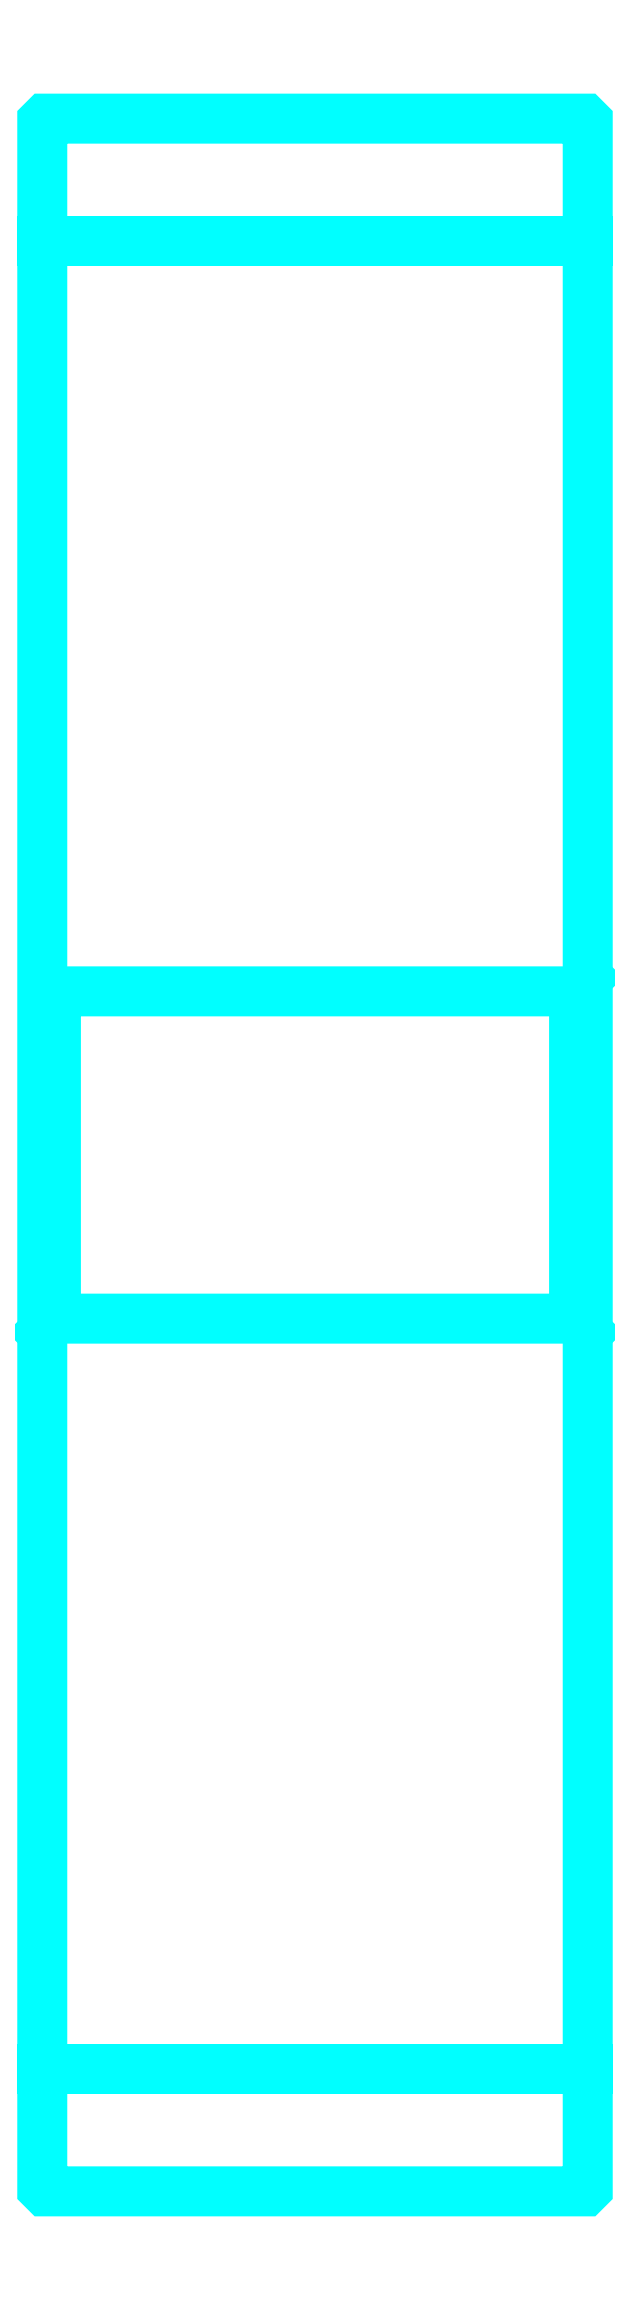
<metadata>
{"format":"dxf","ext":"dxf","renderer":"ezdxf+matplotlib","layout":"modelspace","background":"white","min_lineweight":24,"dpi":150}
</metadata>
<code>
0
SECTION
2
ENTITIES
0
LINE
8
0
10
70.16
20
97.7
30
0
11
90.16
21
97.7
31
0
0
LINE
8
0
10
70.16
20
30.7
30
0
11
90.16
21
30.7
31
0
0
LINE
8
0
10
90.16
20
70.7
30
0
11
89.66
21
70.2
31
0
0
LINE
8
0
10
90.16
20
57.7
30
0
11
89.66
21
58.2
31
0
0
LINE
8
0
10
70.16
20
57.7
30
0
11
70.66
21
58.2
31
0
0
POLYLINE
8
0
66
1
10
0
20
0
30
0
70
2
0
VERTEX
8
0
10
70.16
20
57.7
30
0
70
0
0
VERTEX
8
0
10
70.16
20
26.3
30
0
70
0
0
VERTEX
8
0
10
70.26
20
26.2
30
0
70
0
0
VERTEX
8
0
10
90.06
20
26.2
30
0
70
0
0
VERTEX
8
0
10
90.16
20
26.3
30
0
70
0
0
VERTEX
8
0
10
90.16
20
102.1
30
0
70
0
0
VERTEX
8
0
10
90.06
20
102.2
30
0
70
0
0
VERTEX
8
0
10
70.26
20
102.2
30
0
70
0
0
VERTEX
8
0
10
70.16
20
102.1
30
0
70
0
0
VERTEX
8
0
10
70.16
20
57.7
30
0
70
0
0
SEQEND
8
0
0
POLYLINE
8
0
66
1
10
0
20
0
30
0
70
2
0
VERTEX
8
0
10
70.16
20
70.7
30
0
70
0
0
VERTEX
8
0
10
70.66
20
70.2
30
0
70
0
0
VERTEX
8
0
10
70.66
20
58.2
30
0
70
0
0
VERTEX
8
0
10
89.66
20
58.2
30
0
70
0
0
VERTEX
8
0
10
89.66
20
70.2
30
0
70
0
0
VERTEX
8
0
10
70.66
20
70.2
30
0
70
0
0
SEQEND
8
0
0
ENDSEC
0
EOF

</code>
